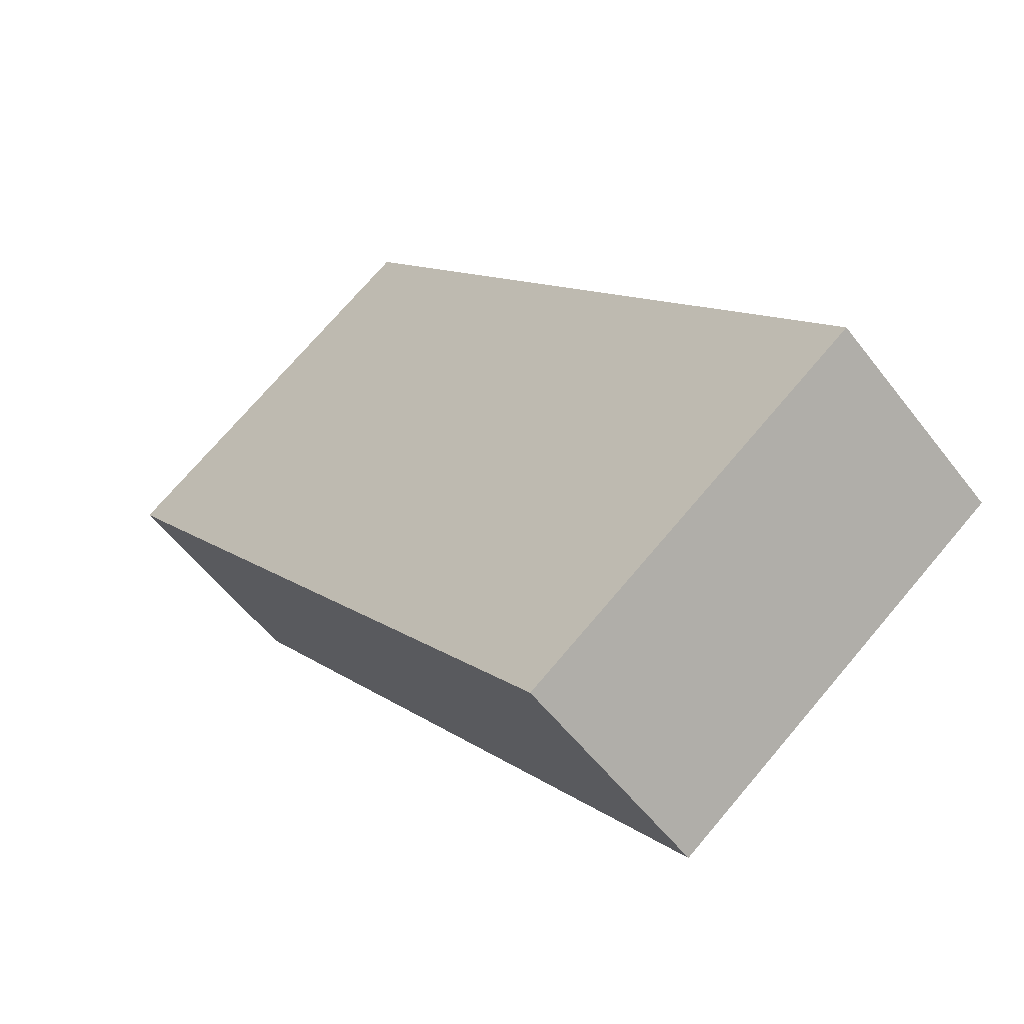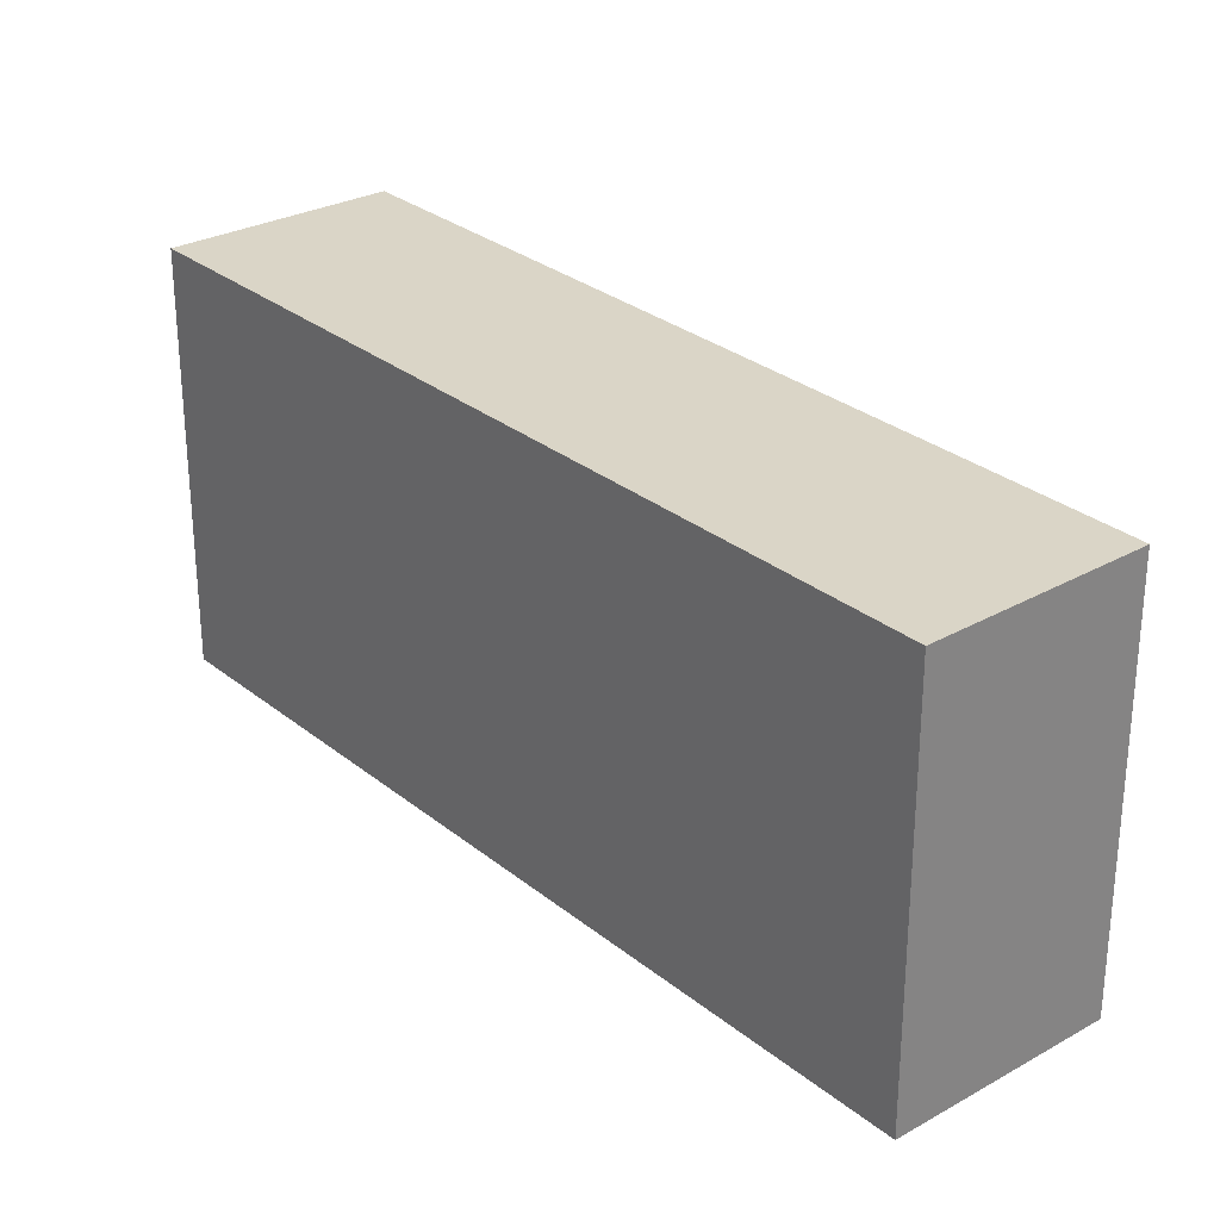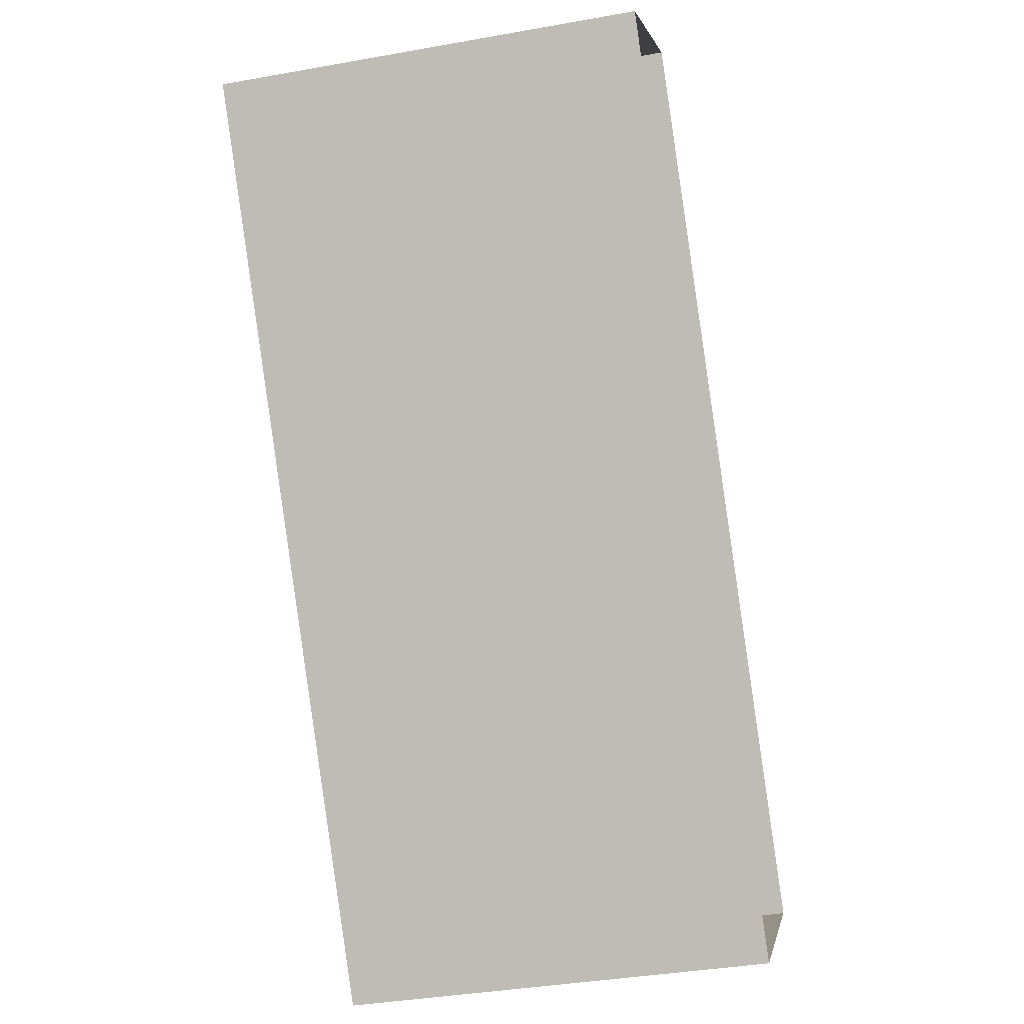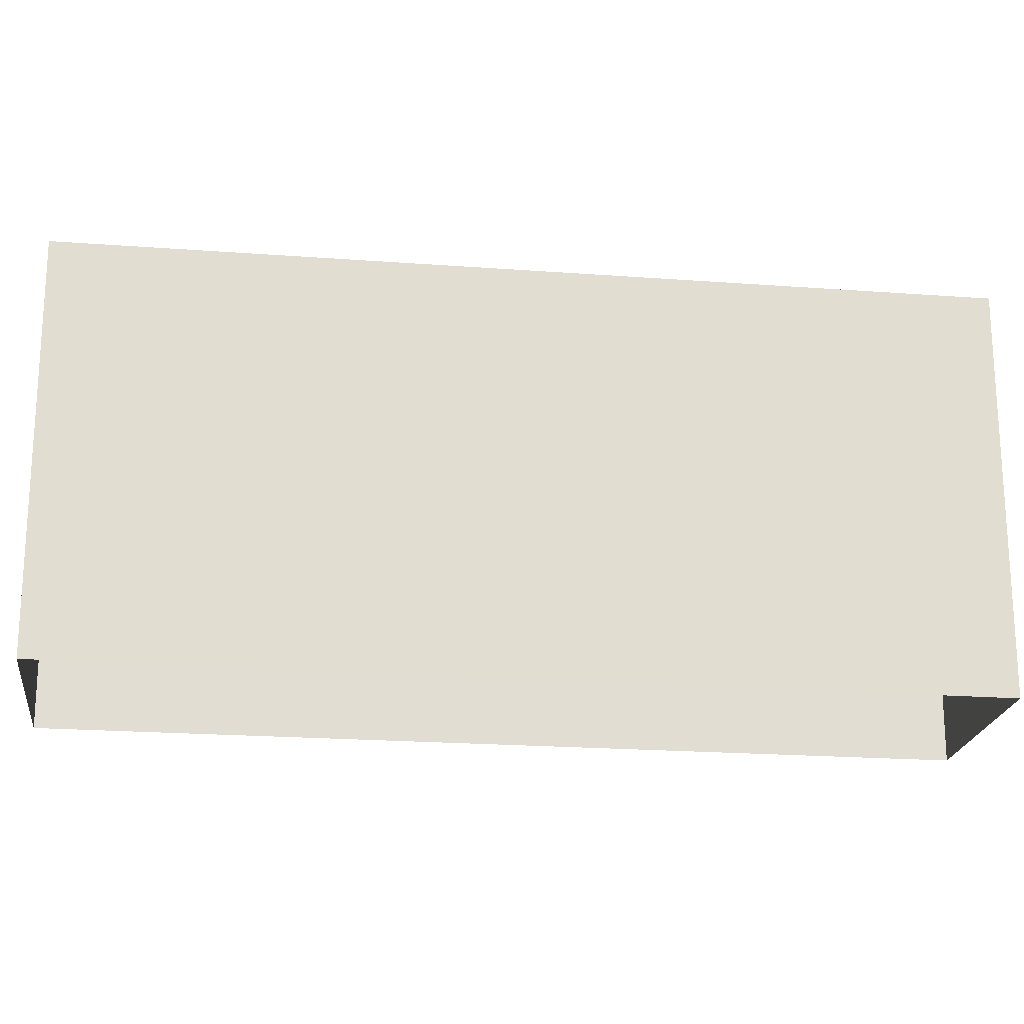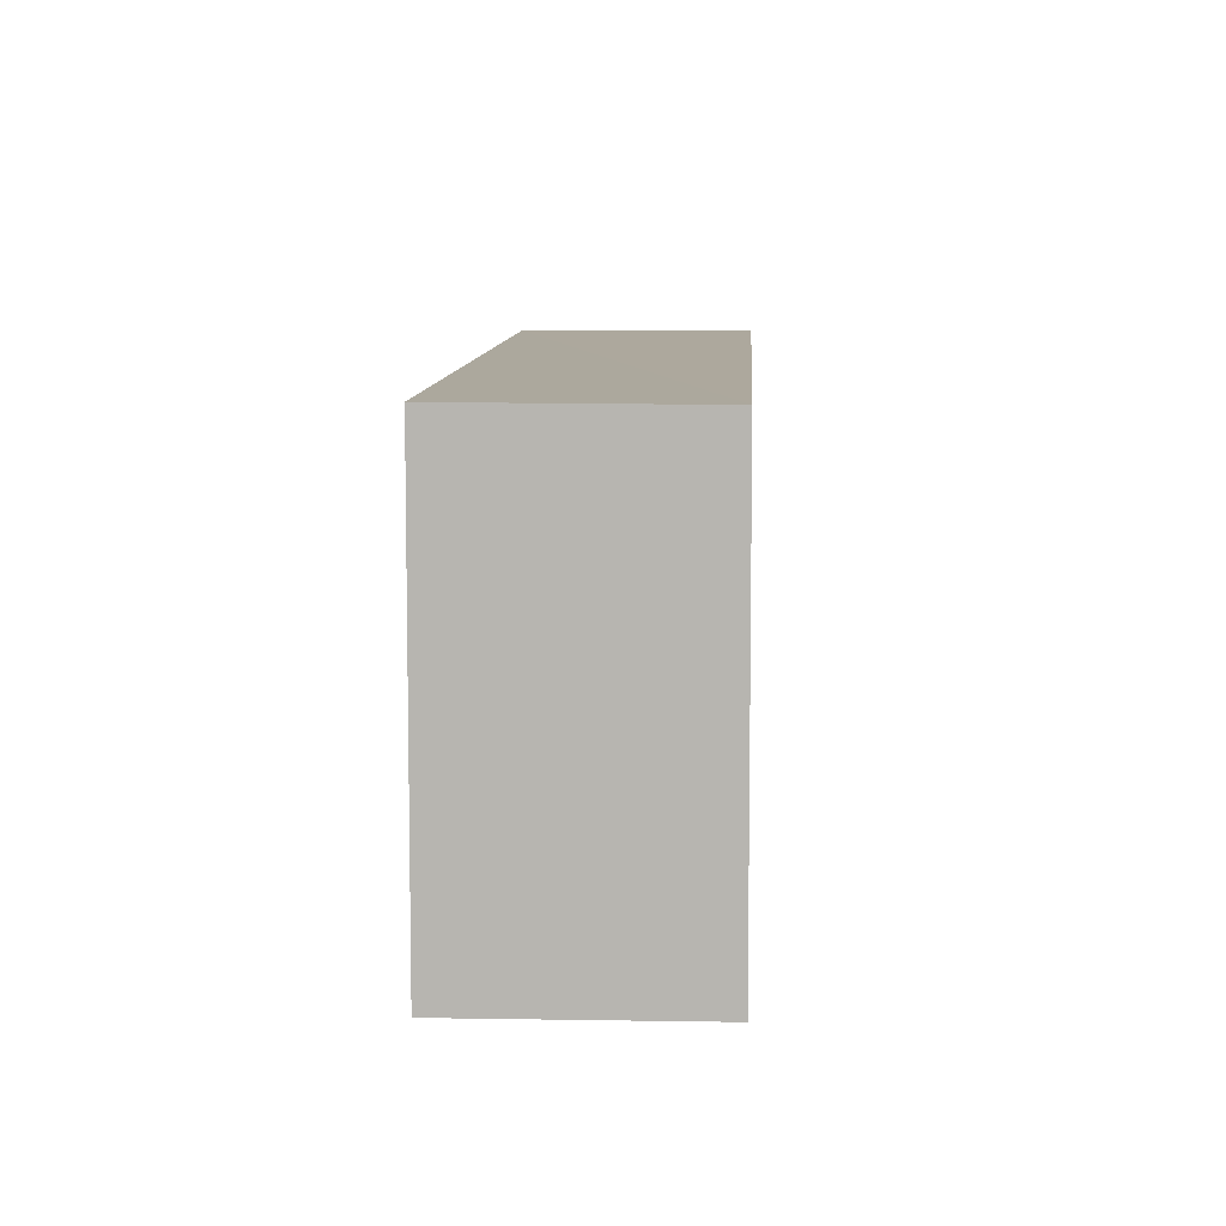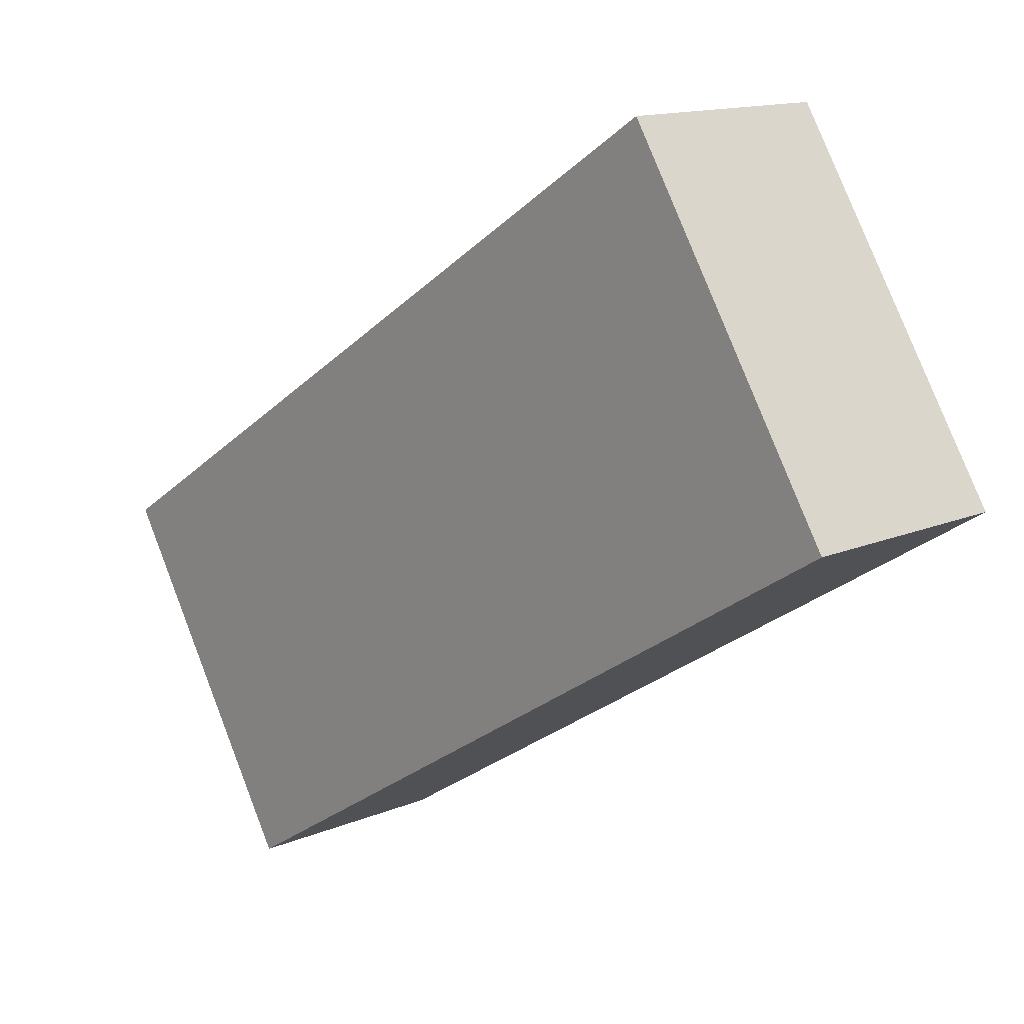
<metadata>
{"format":"obj","ext":"obj","renderer":"f3d","projection":"perspective","resolution":1024,"background":"white","views":[{"elev":73.1,"azim":40.4,"up":"+Y"},{"elev":28.9,"azim":101.7,"up":"+Z"},{"elev":-37.2,"azim":103.1,"up":"+Y"},{"elev":-20.9,"azim":44.3,"up":"+Z"},{"elev":8.6,"azim":-35.3,"up":"+Z"},{"elev":79.0,"azim":-21.2,"up":"+Y"}]}
</metadata>
<code>
v 1.201e+05 7.869e+05 15.92
v 1.201e+05 7.869e+05 15.92
v 1.201e+05 7.87e+05 15.92
v 1.201e+05 7.87e+05 15.91
v 1.201e+05 7.869e+05 20.83
v 1.201e+05 7.87e+05 20.83
v 1.201e+05 7.87e+05 20.83
v 1.201e+05 7.869e+05 20.83
f 1 2 3
f 4 1 3
f 5 6 7
f 8 5 7
f 7 4 3
f 7 6 4
f 5 1 4
f 6 5 4
f 8 2 1
f 5 8 1
f 8 3 2
f 8 7 3

</code>
